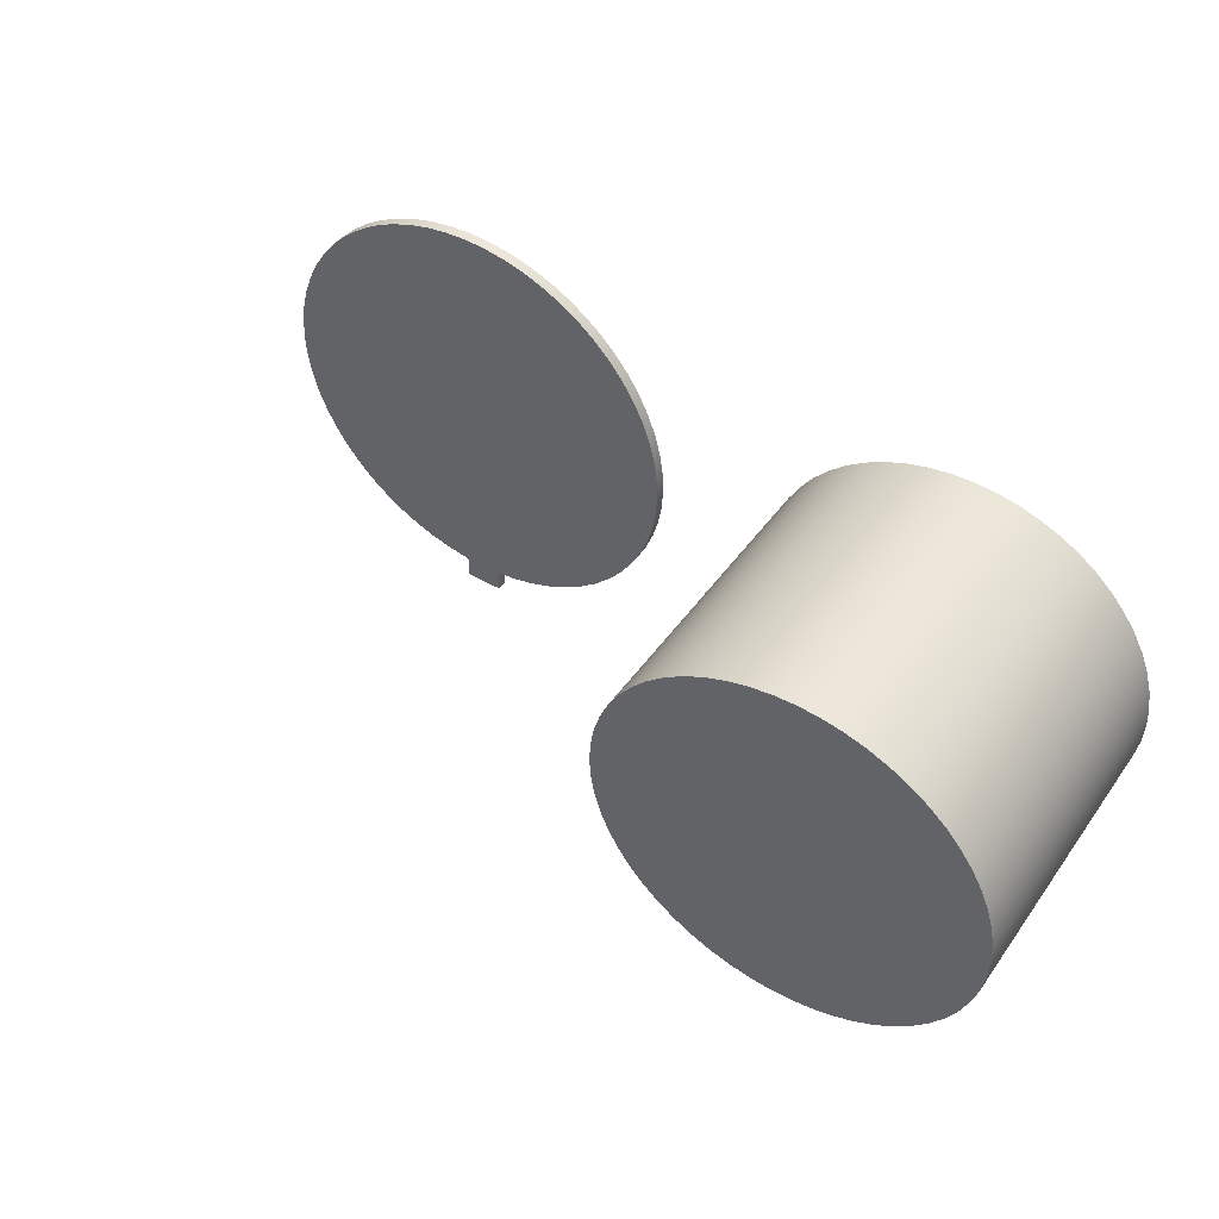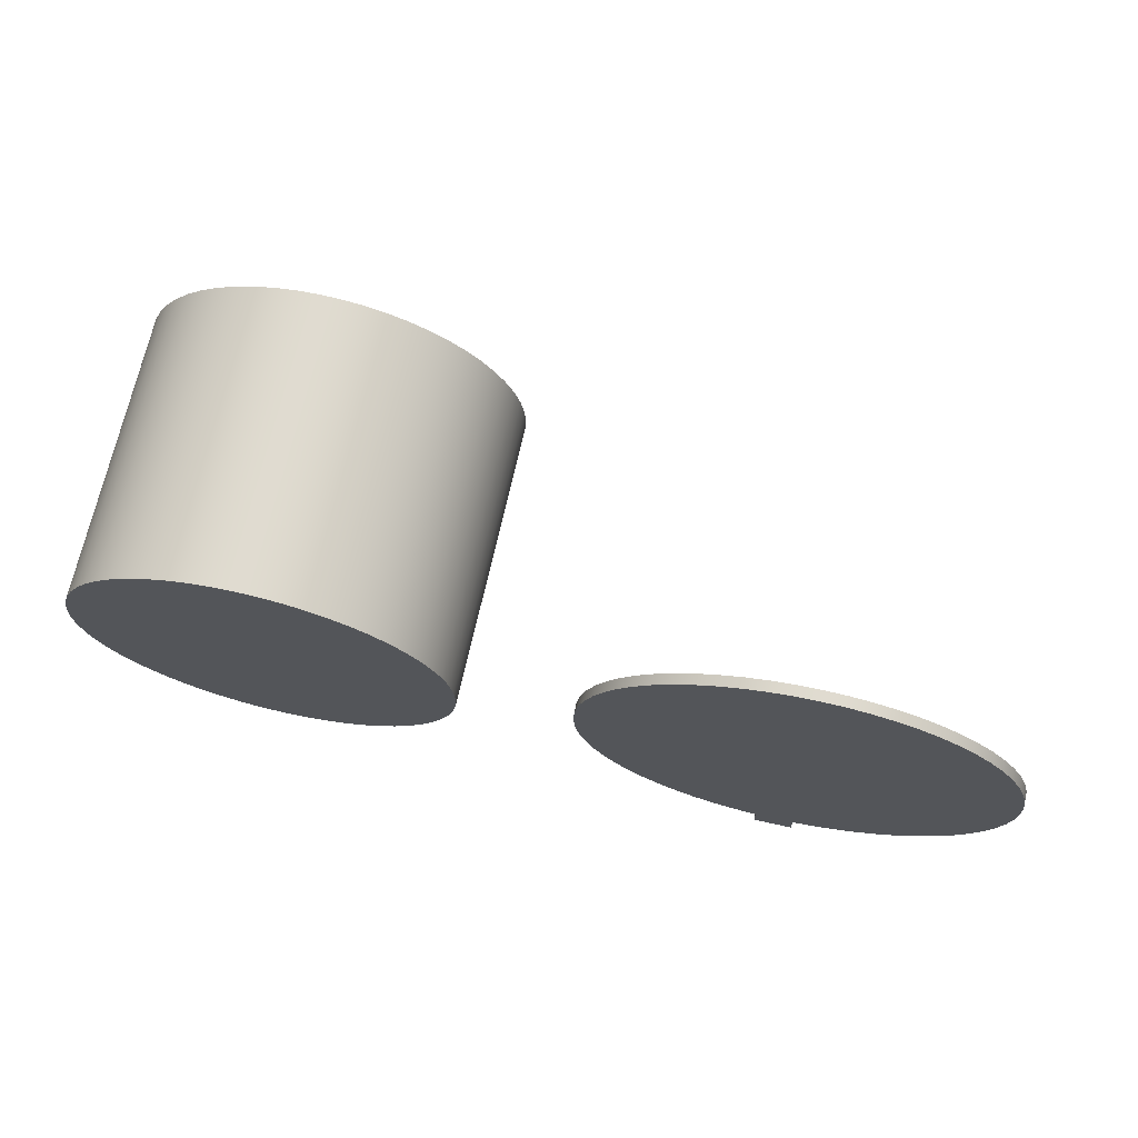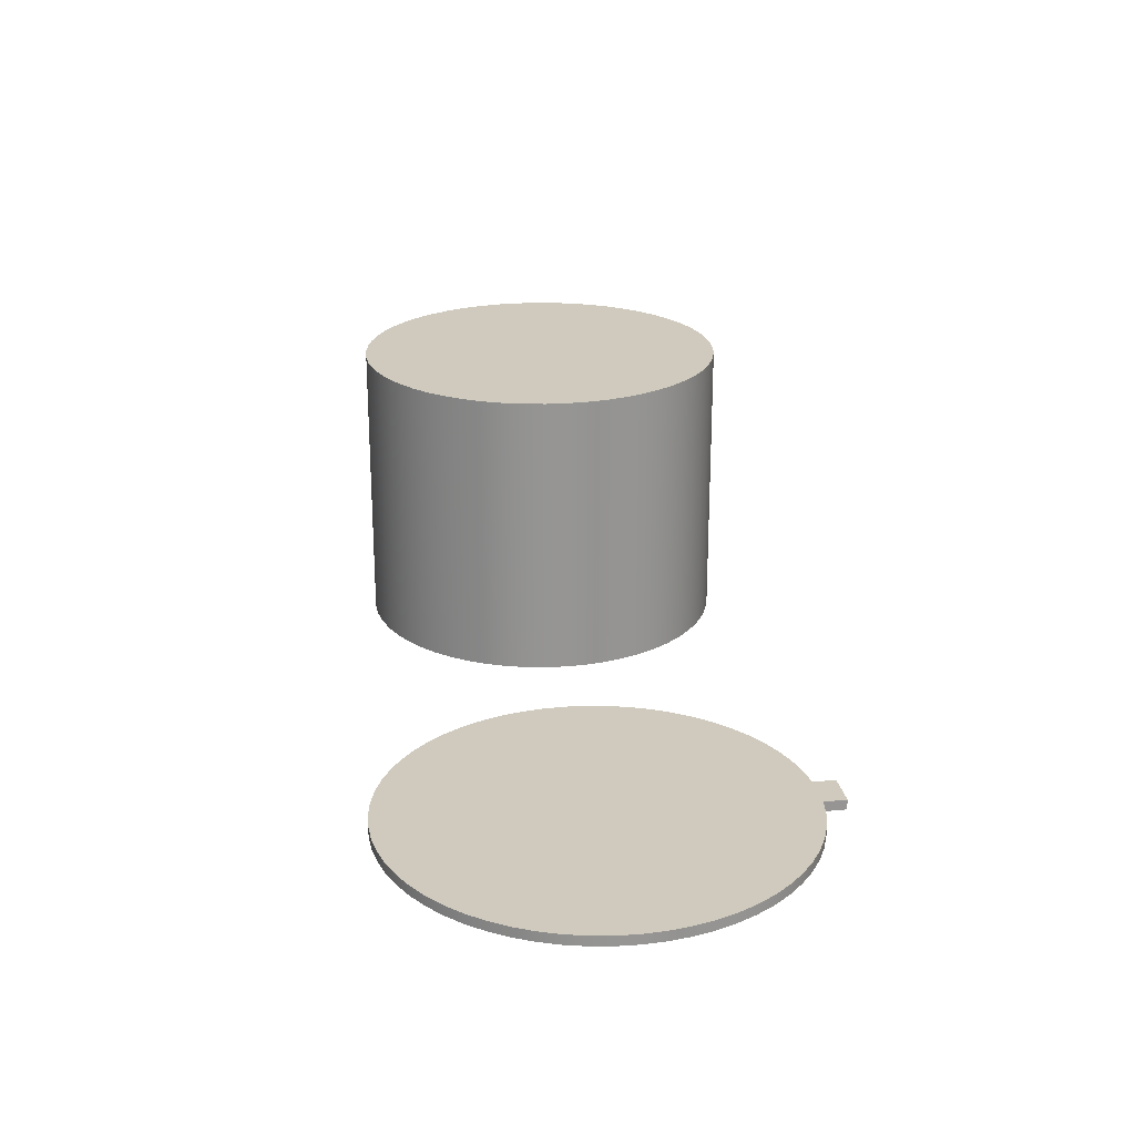
<metadata>
{"format":"obj","ext":"obj","renderer":"f3d","projection":"perspective","resolution":1024,"background":"white","views":[{"elev":46.5,"azim":-146.6,"up":"+Z"},{"elev":70.0,"azim":12.6,"up":"+Z"},{"elev":22.9,"azim":81.1,"up":"+Y"}]}
</metadata>
<code>
v -0.0755 0 0.05
v -0.07282 0 0.002359
v -0.06483 0 -0.04468
v -0.05162 0 -0.09053
v -0.03336 0 -0.1346
v -0.01028 0 -0.1764
v 0.01733 0 -0.2153
v 0.04913 0 -0.2509
v 0.08471 0 -0.2827
v 0.1236 0 -0.3103
v 0.1654 0 -0.3334
v 0.2095 0 -0.3516
v 0.2553 0 -0.3648
v 0.3024 0 -0.3728
v 0.35 0 -0.3755
v 0.3976 0 -0.3728
v 0.4447 0 -0.3648
v 0.4905 0 -0.3516
v 0.5346 0 -0.3334
v 0.5764 0 -0.3103
v 0.6153 0 -0.2827
v 0.6509 0 -0.2509
v 0.6827 0 -0.2153
v 0.7103 0 -0.1764
v 0.7334 0 -0.1346
v 0.7516 0 -0.09053
v 0.7648 0 -0.04468
v 0.7728 0 0.002359
v 0.7755 0 0.05
v 0.7728 0 0.09764
v 0.7648 0 0.1447
v 0.7516 0 0.1905
v 0.7334 0 0.2346
v 0.7103 0 0.2764
v 0.6827 0 0.3153
v 0.6509 0 0.3509
v 0.6153 0 0.3827
v 0.5764 0 0.4103
v 0.5346 0 0.4334
v 0.4905 0 0.4516
v 0.4447 0 0.4648
v 0.3976 0 0.4728
v 0.35 0 0.4755
v 0.3024 0 0.4728
v 0.2553 0 0.4648
v 0.2095 0 0.4516
v 0.1654 0 0.4334
v 0.1236 0 0.4103
v 0.08471 0 0.3827
v 0.04913 0 0.3509
v 0.01733 0 0.3153
v -0.01028 0 0.2764
v -0.03336 0 0.2346
v -0.05162 0 0.1905
v -0.06483 0 0.1447
v -0.07282 0 0.09764
v -0.0755 0.66 0.05
v -0.07282 0.66 0.002359
v -0.06483 0.66 -0.04468
v -0.05162 0.66 -0.09053
v -0.03336 0.66 -0.1346
v -0.01028 0.66 -0.1764
v 0.01733 0.66 -0.2153
v 0.04913 0.66 -0.2509
v 0.08471 0.66 -0.2827
v 0.1236 0.66 -0.3103
v 0.1654 0.66 -0.3334
v 0.2095 0.66 -0.3516
v 0.2553 0.66 -0.3648
v 0.3024 0.66 -0.3728
v 0.35 0.66 -0.3755
v 0.3976 0.66 -0.3728
v 0.4447 0.66 -0.3648
v 0.4905 0.66 -0.3516
v 0.5346 0.66 -0.3334
v 0.5764 0.66 -0.3103
v 0.6153 0.66 -0.2827
v 0.6509 0.66 -0.2509
v 0.6827 0.66 -0.2153
v 0.7103 0.66 -0.1764
v 0.7334 0.66 -0.1346
v 0.7516 0.66 -0.09053
v 0.7648 0.66 -0.04468
v 0.7728 0.66 0.002359
v 0.7755 0.66 0.05
v 0.7728 0.66 0.09764
v 0.7648 0.66 0.1447
v 0.7516 0.66 0.1905
v 0.7334 0.66 0.2346
v 0.7103 0.66 0.2764
v 0.6827 0.66 0.3153
v 0.6509 0.66 0.3509
v 0.6153 0.66 0.3827
v 0.5764 0.66 0.4103
v 0.5346 0.66 0.4334
v 0.4905 0.66 0.4516
v 0.4447 0.66 0.4648
v 0.3976 0.66 0.4728
v 0.35 0.66 0.4755
v 0.3024 0.66 0.4728
v 0.2553 0.66 0.4648
v 0.2095 0.66 0.4516
v 0.1654 0.66 0.4334
v 0.1236 0.66 0.4103
v 0.08471 0.66 0.3827
v 0.04913 0.66 0.3509
v 0.01733 0.66 0.3153
v -0.01028 0.66 0.2764
v -0.03336 0.66 0.2346
v -0.05162 0.66 0.1905
v -0.06483 0.66 0.1447
v -0.07282 0.66 0.09764
v -0.0755 0 0.05
v -0.07282 0 0.09764
v -0.06483 0 0.1447
v -0.05162 0 0.1905
v -0.03336 0 0.2346
v -0.01028 0 0.2764
v 0.01733 0 0.3153
v 0.04913 0 0.3509
v 0.08471 0 0.3827
v 0.1236 0 0.4103
v 0.1654 0 0.4334
v 0.2095 0 0.4516
v 0.2553 0 0.4648
v 0.3024 0 0.4728
v 0.35 0 0.4755
v 0.3976 0 0.4728
v 0.4447 0 0.4648
v 0.4905 0 0.4516
v 0.5346 0 0.4334
v 0.5764 0 0.4103
v 0.6153 0 0.3827
v 0.6509 0 0.3509
v 0.6827 0 0.3153
v 0.7103 0 0.2764
v 0.7334 0 0.2346
v 0.7516 0 0.1905
v 0.7648 0 0.1447
v 0.7728 0 0.09764
v 0.7755 0 0.05
v 0.7728 0 0.002359
v 0.7648 0 -0.04468
v 0.7516 0 -0.09053
v 0.7334 0 -0.1346
v 0.7103 0 -0.1764
v 0.6827 0 -0.2153
v 0.6509 0 -0.2509
v 0.6153 0 -0.2827
v 0.5764 0 -0.3103
v 0.5346 0 -0.3334
v 0.4905 0 -0.3516
v 0.4447 0 -0.3648
v 0.3976 0 -0.3728
v 0.35 0 -0.3755
v 0.3024 0 -0.3728
v 0.2553 0 -0.3648
v 0.2095 0 -0.3516
v 0.1654 0 -0.3334
v 0.1236 0 -0.3103
v 0.08471 0 -0.2827
v 0.04913 0 -0.2509
v 0.01733 0 -0.2153
v -0.01028 0 -0.1764
v -0.03336 0 -0.1346
v -0.05162 0 -0.09053
v -0.06483 0 -0.04468
v -0.07282 0 0.002359
v -0.0755 0 0.05
v -0.0755 0.66 0.05
v -0.0755 0.66 0.05
v -0.07282 0.66 0.09764
v -0.06483 0.66 0.1447
v -0.05162 0.66 0.1905
v -0.03336 0.66 0.2346
v -0.01028 0.66 0.2764
v 0.01733 0.66 0.3153
v 0.04913 0.66 0.3509
v 0.08471 0.66 0.3827
v 0.1236 0.66 0.4103
v 0.1654 0.66 0.4334
v 0.2095 0.66 0.4516
v 0.2553 0.66 0.4648
v 0.3024 0.66 0.4728
v 0.35 0.66 0.4755
v 0.3976 0.66 0.4728
v 0.4447 0.66 0.4648
v 0.4905 0.66 0.4516
v 0.5346 0.66 0.4334
v 0.5764 0.66 0.4103
v 0.6153 0.66 0.3827
v 0.6509 0.66 0.3509
v 0.6827 0.66 0.3153
v 0.7103 0.66 0.2764
v 0.7334 0.66 0.2346
v 0.7516 0.66 0.1905
v 0.7648 0.66 0.1447
v 0.7728 0.66 0.09764
v 0.7755 0.66 0.05
v 0.7728 0.66 0.002359
v 0.7648 0.66 -0.04468
v 0.7516 0.66 -0.09053
v 0.7334 0.66 -0.1346
v 0.7103 0.66 -0.1764
v 0.6827 0.66 -0.2153
v 0.6509 0.66 -0.2509
v 0.6153 0.66 -0.2827
v 0.5764 0.66 -0.3103
v 0.5346 0.66 -0.3334
v 0.4905 0.66 -0.3516
v 0.4447 0.66 -0.3648
v 0.3976 0.66 -0.3728
v 0.35 0.66 -0.3755
v 0.3024 0.66 -0.3728
v 0.2553 0.66 -0.3648
v 0.2095 0.66 -0.3516
v 0.1654 0.66 -0.3334
v 0.1236 0.66 -0.3103
v 0.08471 0.66 -0.2827
v 0.04913 0.66 -0.2509
v 0.01733 0.66 -0.2153
v -0.01028 0.66 -0.1764
v -0.03336 0.66 -0.1346
v -0.05162 0.66 -0.09053
v -0.06483 0.66 -0.04468
v -0.07282 0.66 0.002359
v 1.543 0 -0.42
v 1.457 0 -0.42
v 1.457 0.023 -0.42
v 1.543 0.023 -0.42
v 1.457 0 -0.42
v 1.543 0 -0.42
v 1.543 0 -0.368
v 1.592 0 -0.3609
v 1.64 0 -0.3487
v 1.686 0 -0.3316
v 1.73 0 -0.3097
v 1.772 0 -0.2832
v 1.811 0 -0.2525
v 1.846 0 -0.2179
v 1.878 0 -0.1799
v 1.905 0 -0.1387
v 1.928 0 -0.09484
v 1.946 0 -0.04887
v 1.959 0 -0.001247
v 1.967 0 0.04749
v 1.97 0 0.09681
v 1.968 0 0.1462
v 1.96 0 0.195
v 1.948 0 0.2428
v 1.93 0 0.289
v 1.908 0 0.3332
v 1.881 0 0.3747
v 1.85 0 0.4132
v 1.816 0 0.4483
v 1.777 0 0.4795
v 1.736 0 0.5065
v 1.692 0 0.529
v 1.646 0 0.5468
v 1.598 0 0.5596
v 1.549 0 0.5674
v 1.5 0 0.57
v 1.451 0 0.5674
v 1.402 0 0.5596
v 1.354 0 0.5468
v 1.308 0 0.529
v 1.264 0 0.5065
v 1.223 0 0.4795
v 1.184 0 0.4483
v 1.15 0 0.4132
v 1.119 0 0.3747
v 1.092 0 0.3332
v 1.07 0 0.289
v 1.052 0 0.2428
v 1.04 0 0.195
v 1.032 0 0.1462
v 1.03 0 0.09681
v 1.033 0 0.04749
v 1.041 0 -0.001247
v 1.054 0 -0.04887
v 1.072 0 -0.09484
v 1.095 0 -0.1387
v 1.122 0 -0.1799
v 1.154 0 -0.2179
v 1.189 0 -0.2525
v 1.228 0 -0.2832
v 1.27 0 -0.3097
v 1.314 0 -0.3316
v 1.36 0 -0.3487
v 1.408 0 -0.3609
v 1.457 0 -0.368
v 1.543 0.023 -0.42
v 1.457 0.023 -0.42
v 1.457 0.023 -0.368
v 1.408 0.023 -0.3609
v 1.36 0.023 -0.3487
v 1.314 0.023 -0.3316
v 1.27 0.023 -0.3097
v 1.228 0.023 -0.2832
v 1.189 0.023 -0.2525
v 1.154 0.023 -0.2179
v 1.122 0.023 -0.1799
v 1.095 0.023 -0.1387
v 1.072 0.023 -0.09484
v 1.054 0.023 -0.04887
v 1.041 0.023 -0.001247
v 1.033 0.023 0.04749
v 1.03 0.023 0.09681
v 1.032 0.023 0.1462
v 1.04 0.023 0.195
v 1.052 0.023 0.2428
v 1.07 0.023 0.289
v 1.092 0.023 0.3332
v 1.119 0.023 0.3747
v 1.15 0.023 0.4132
v 1.184 0.023 0.4483
v 1.223 0.023 0.4795
v 1.264 0.023 0.5065
v 1.308 0.023 0.529
v 1.354 0.023 0.5468
v 1.402 0.023 0.5596
v 1.451 0.023 0.5674
v 1.5 0.023 0.57
v 1.549 0.023 0.5674
v 1.598 0.023 0.5596
v 1.646 0.023 0.5468
v 1.692 0.023 0.529
v 1.736 0.023 0.5065
v 1.777 0.023 0.4795
v 1.816 0.023 0.4483
v 1.85 0.023 0.4132
v 1.881 0.023 0.3747
v 1.908 0.023 0.3332
v 1.93 0.023 0.289
v 1.948 0.023 0.2428
v 1.96 0.023 0.195
v 1.968 0.023 0.1462
v 1.97 0.023 0.09681
v 1.967 0.023 0.04749
v 1.959 0.023 -0.001247
v 1.946 0.023 -0.04887
v 1.928 0.023 -0.09484
v 1.905 0.023 -0.1387
v 1.878 0.023 -0.1799
v 1.846 0.023 -0.2179
v 1.811 0.023 -0.2525
v 1.772 0.023 -0.2832
v 1.73 0.023 -0.3097
v 1.686 0.023 -0.3316
v 1.64 0.023 -0.3487
v 1.592 0.023 -0.3609
v 1.543 0.023 -0.368
v 1.543 0 -0.368
v 1.543 0 -0.42
v 1.543 0.023 -0.42
v 1.543 0.023 -0.368
v 1.457 0 -0.42
v 1.457 0 -0.368
v 1.457 0.023 -0.368
v 1.457 0.023 -0.42
v 1.457 0 -0.368
v 1.408 0 -0.3609
v 1.36 0 -0.3487
v 1.314 0 -0.3316
v 1.27 0 -0.3097
v 1.228 0 -0.2832
v 1.189 0 -0.2525
v 1.154 0 -0.2179
v 1.122 0 -0.1799
v 1.095 0 -0.1387
v 1.072 0 -0.09484
v 1.054 0 -0.04887
v 1.041 0 -0.001247
v 1.033 0 0.04749
v 1.03 0 0.09681
v 1.032 0 0.1462
v 1.04 0 0.195
v 1.052 0 0.2428
v 1.07 0 0.289
v 1.092 0 0.3332
v 1.119 0 0.3747
v 1.15 0 0.4132
v 1.184 0 0.4483
v 1.223 0 0.4795
v 1.264 0 0.5065
v 1.308 0 0.529
v 1.354 0 0.5468
v 1.402 0 0.5596
v 1.451 0 0.5674
v 1.5 0 0.57
v 1.549 0 0.5674
v 1.598 0 0.5596
v 1.646 0 0.5468
v 1.692 0 0.529
v 1.736 0 0.5065
v 1.777 0 0.4795
v 1.816 0 0.4483
v 1.85 0 0.4132
v 1.881 0 0.3747
v 1.908 0 0.3332
v 1.93 0 0.289
v 1.948 0 0.2428
v 1.96 0 0.195
v 1.968 0 0.1462
v 1.97 0 0.09681
v 1.967 0 0.04749
v 1.959 0 -0.001247
v 1.946 0 -0.04887
v 1.928 0 -0.09484
v 1.905 0 -0.1387
v 1.878 0 -0.1799
v 1.846 0 -0.2179
v 1.811 0 -0.2525
v 1.772 0 -0.2832
v 1.73 0 -0.3097
v 1.686 0 -0.3316
v 1.64 0 -0.3487
v 1.592 0 -0.3609
v 1.543 0 -0.368
v 1.543 0.023 -0.368
v 1.592 0.023 -0.3609
v 1.64 0.023 -0.3487
v 1.686 0.023 -0.3316
v 1.73 0.023 -0.3097
v 1.772 0.023 -0.2832
v 1.811 0.023 -0.2525
v 1.846 0.023 -0.2179
v 1.878 0.023 -0.1799
v 1.905 0.023 -0.1387
v 1.928 0.023 -0.09484
v 1.946 0.023 -0.04887
v 1.959 0.023 -0.001247
v 1.967 0.023 0.04749
v 1.97 0.023 0.09681
v 1.968 0.023 0.1462
v 1.96 0.023 0.195
v 1.948 0.023 0.2428
v 1.93 0.023 0.289
v 1.908 0.023 0.3332
v 1.881 0.023 0.3747
v 1.85 0.023 0.4132
v 1.816 0.023 0.4483
v 1.777 0.023 0.4795
v 1.736 0.023 0.5065
v 1.692 0.023 0.529
v 1.646 0.023 0.5468
v 1.598 0.023 0.5596
v 1.549 0.023 0.5674
v 1.5 0.023 0.57
v 1.451 0.023 0.5674
v 1.402 0.023 0.5596
v 1.354 0.023 0.5468
v 1.308 0.023 0.529
v 1.264 0.023 0.5065
v 1.223 0.023 0.4795
v 1.184 0.023 0.4483
v 1.15 0.023 0.4132
v 1.119 0.023 0.3747
v 1.092 0.023 0.3332
v 1.07 0.023 0.289
v 1.052 0.023 0.2428
v 1.04 0.023 0.195
v 1.032 0.023 0.1462
v 1.03 0.023 0.09681
v 1.033 0.023 0.04749
v 1.041 0.023 -0.001247
v 1.054 0.023 -0.04887
v 1.072 0.023 -0.09484
v 1.095 0.023 -0.1387
v 1.122 0.023 -0.1799
v 1.154 0.023 -0.2179
v 1.189 0.023 -0.2525
v 1.228 0.023 -0.2832
v 1.27 0.023 -0.3097
v 1.314 0.023 -0.3316
v 1.36 0.023 -0.3487
v 1.408 0.023 -0.3609
v 1.457 0.023 -0.368
f 2 28 1
f 1 28 29
f 1 29 56
f 56 29 30
f 56 30 55
f 55 30 31
f 55 31 54
f 54 31 32
f 54 32 53
f 53 32 33
f 53 33 52
f 52 33 34
f 52 34 51
f 51 34 35
f 51 35 50
f 50 35 36
f 50 36 49
f 49 36 37
f 49 37 48
f 48 37 38
f 48 38 47
f 47 38 39
f 47 39 46
f 46 39 40
f 46 40 45
f 45 40 41
f 45 41 44
f 44 41 42
f 44 42 43
f 28 2 27
f 27 2 3
f 27 3 26
f 26 3 4
f 26 4 25
f 25 4 5
f 25 5 24
f 24 5 6
f 24 6 23
f 23 6 7
f 23 7 22
f 22 7 8
f 22 8 21
f 21 8 9
f 21 9 20
f 20 9 10
f 20 10 19
f 19 10 11
f 19 11 18
f 18 11 12
f 18 12 17
f 17 12 13
f 17 13 16
f 16 13 14
f 16 14 15
f 58 168 57
f 57 168 169
f 170 113 112
f 112 113 114
f 112 114 111
f 111 114 115
f 111 115 110
f 110 115 116
f 110 116 109
f 109 116 117
f 109 117 108
f 108 117 118
f 108 118 107
f 107 118 119
f 107 119 106
f 106 119 120
f 106 120 105
f 105 120 121
f 105 121 104
f 104 121 122
f 104 122 103
f 103 122 123
f 103 123 102
f 102 123 124
f 102 124 101
f 101 124 125
f 101 125 100
f 100 125 126
f 100 126 99
f 99 126 127
f 99 127 98
f 98 127 128
f 98 128 97
f 97 128 129
f 97 129 96
f 96 129 130
f 96 130 95
f 95 130 131
f 95 131 94
f 94 131 132
f 94 132 93
f 93 132 133
f 93 133 92
f 92 133 134
f 92 134 91
f 91 134 135
f 91 135 90
f 90 135 136
f 90 136 89
f 89 136 137
f 89 137 88
f 88 137 138
f 88 138 87
f 87 138 139
f 87 139 86
f 86 139 140
f 86 140 85
f 85 140 141
f 85 141 84
f 84 141 142
f 84 142 83
f 83 142 143
f 83 143 82
f 82 143 144
f 82 144 81
f 81 144 145
f 81 145 80
f 80 145 146
f 80 146 79
f 79 146 147
f 79 147 78
f 78 147 148
f 78 148 77
f 77 148 149
f 77 149 76
f 76 149 150
f 76 150 75
f 75 150 151
f 75 151 74
f 74 151 152
f 74 152 73
f 73 152 153
f 73 153 72
f 72 153 154
f 72 154 71
f 71 154 155
f 71 155 70
f 70 155 156
f 70 156 69
f 69 156 157
f 69 157 68
f 68 157 158
f 68 158 67
f 67 158 159
f 67 159 66
f 66 159 160
f 66 160 65
f 65 160 161
f 65 161 64
f 64 161 162
f 64 162 63
f 63 162 163
f 63 163 62
f 62 163 164
f 62 164 61
f 61 164 165
f 61 165 60
f 60 165 166
f 60 166 59
f 59 166 167
f 59 167 58
f 58 167 168
f 172 198 171
f 171 198 199
f 171 199 226
f 226 199 200
f 226 200 225
f 225 200 201
f 225 201 224
f 224 201 202
f 224 202 223
f 223 202 203
f 223 203 222
f 222 203 204
f 222 204 221
f 221 204 205
f 221 205 220
f 220 205 206
f 220 206 219
f 219 206 207
f 219 207 218
f 218 207 208
f 218 208 217
f 217 208 209
f 217 209 216
f 216 209 210
f 216 210 215
f 215 210 211
f 215 211 214
f 214 211 212
f 214 212 213
f 198 172 197
f 197 172 173
f 197 173 196
f 196 173 174
f 196 174 195
f 195 174 175
f 195 175 194
f 194 175 176
f 194 176 193
f 193 176 177
f 193 177 192
f 192 177 178
f 192 178 191
f 191 178 179
f 191 179 190
f 190 179 180
f 190 180 189
f 189 180 181
f 189 181 188
f 188 181 182
f 188 182 187
f 187 182 183
f 187 183 186
f 186 183 184
f 186 184 185
f 227 228 230
f 230 228 229
f 231 232 291
f 291 232 233
f 291 233 290
f 290 233 289
f 289 233 288
f 288 233 287
f 287 233 286
f 286 233 285
f 285 233 284
f 284 233 283
f 283 233 282
f 282 233 281
f 281 233 280
f 280 233 279
f 279 233 278
f 278 233 277
f 277 233 276
f 276 233 275
f 275 233 274
f 274 233 273
f 273 233 272
f 272 233 271
f 271 233 270
f 270 233 234
f 270 234 235
f 235 236 270
f 270 236 237
f 270 237 238
f 238 239 270
f 270 239 240
f 270 240 241
f 241 242 270
f 270 242 243
f 270 243 244
f 244 245 270
f 270 245 246
f 270 246 247
f 247 248 270
f 270 248 249
f 270 249 250
f 250 251 270
f 270 251 252
f 270 252 253
f 253 254 270
f 270 254 269
f 269 254 255
f 269 255 268
f 268 255 256
f 268 256 267
f 267 256 257
f 267 257 266
f 266 257 258
f 266 258 265
f 265 258 259
f 265 259 264
f 264 259 260
f 264 260 263
f 263 260 261
f 263 261 262
f 292 293 352
f 352 293 294
f 352 294 351
f 351 294 350
f 350 294 349
f 349 294 348
f 348 294 347
f 347 294 346
f 346 294 345
f 345 294 344
f 344 294 343
f 343 294 342
f 342 294 341
f 341 294 340
f 340 294 339
f 339 294 338
f 338 294 337
f 337 294 336
f 336 294 335
f 335 294 334
f 334 294 333
f 333 294 332
f 332 294 331
f 331 294 295
f 331 295 296
f 296 297 331
f 331 297 298
f 331 298 299
f 299 300 331
f 331 300 301
f 331 301 302
f 302 303 331
f 331 303 304
f 331 304 305
f 305 306 331
f 331 306 307
f 331 307 308
f 308 309 331
f 331 309 310
f 331 310 311
f 311 312 331
f 331 312 313
f 331 313 314
f 314 315 331
f 331 315 330
f 330 315 316
f 330 316 329
f 329 316 317
f 329 317 328
f 328 317 318
f 328 318 327
f 327 318 319
f 327 319 326
f 326 319 320
f 326 320 325
f 325 320 321
f 325 321 324
f 324 321 322
f 324 322 323
f 353 354 356
f 356 354 355
f 357 358 360
f 360 358 359
f 478 361 477
f 477 361 362
f 477 362 476
f 476 362 363
f 476 363 475
f 475 363 364
f 475 364 474
f 474 364 365
f 474 365 473
f 473 365 366
f 473 366 472
f 472 366 367
f 472 367 471
f 471 367 368
f 471 368 470
f 470 368 369
f 470 369 469
f 469 369 370
f 469 370 468
f 468 370 371
f 468 371 467
f 467 371 372
f 467 372 466
f 466 372 373
f 466 373 465
f 465 373 374
f 465 374 464
f 464 374 375
f 464 375 463
f 463 375 376
f 463 376 462
f 462 376 377
f 462 377 461
f 461 377 378
f 461 378 460
f 460 378 379
f 460 379 459
f 459 379 380
f 459 380 458
f 458 380 381
f 458 381 457
f 457 381 382
f 457 382 456
f 456 382 383
f 456 383 455
f 455 383 384
f 455 384 454
f 454 384 385
f 454 385 453
f 453 385 386
f 453 386 452
f 452 386 387
f 452 387 451
f 451 387 388
f 451 388 450
f 450 388 389
f 450 389 449
f 449 389 390
f 449 390 448
f 448 390 391
f 448 391 447
f 447 391 392
f 447 392 446
f 446 392 393
f 446 393 445
f 445 393 394
f 445 394 444
f 444 394 395
f 444 395 443
f 443 395 396
f 443 396 442
f 442 396 397
f 442 397 441
f 441 397 398
f 441 398 440
f 440 398 399
f 440 399 439
f 439 399 400
f 439 400 438
f 438 400 401
f 438 401 437
f 437 401 402
f 437 402 436
f 436 402 403
f 436 403 435
f 435 403 404
f 435 404 434
f 434 404 405
f 434 405 433
f 433 405 406
f 433 406 432
f 432 406 407
f 432 407 431
f 431 407 408
f 431 408 430
f 430 408 409
f 430 409 429
f 429 409 410
f 429 410 428
f 428 410 411
f 428 411 427
f 427 411 412
f 427 412 426
f 426 412 413
f 426 413 425
f 425 413 414
f 425 414 424
f 424 414 415
f 424 415 423
f 423 415 416
f 423 416 422
f 422 416 417
f 422 417 421
f 421 417 418
f 421 418 420
f 420 418 419

</code>
